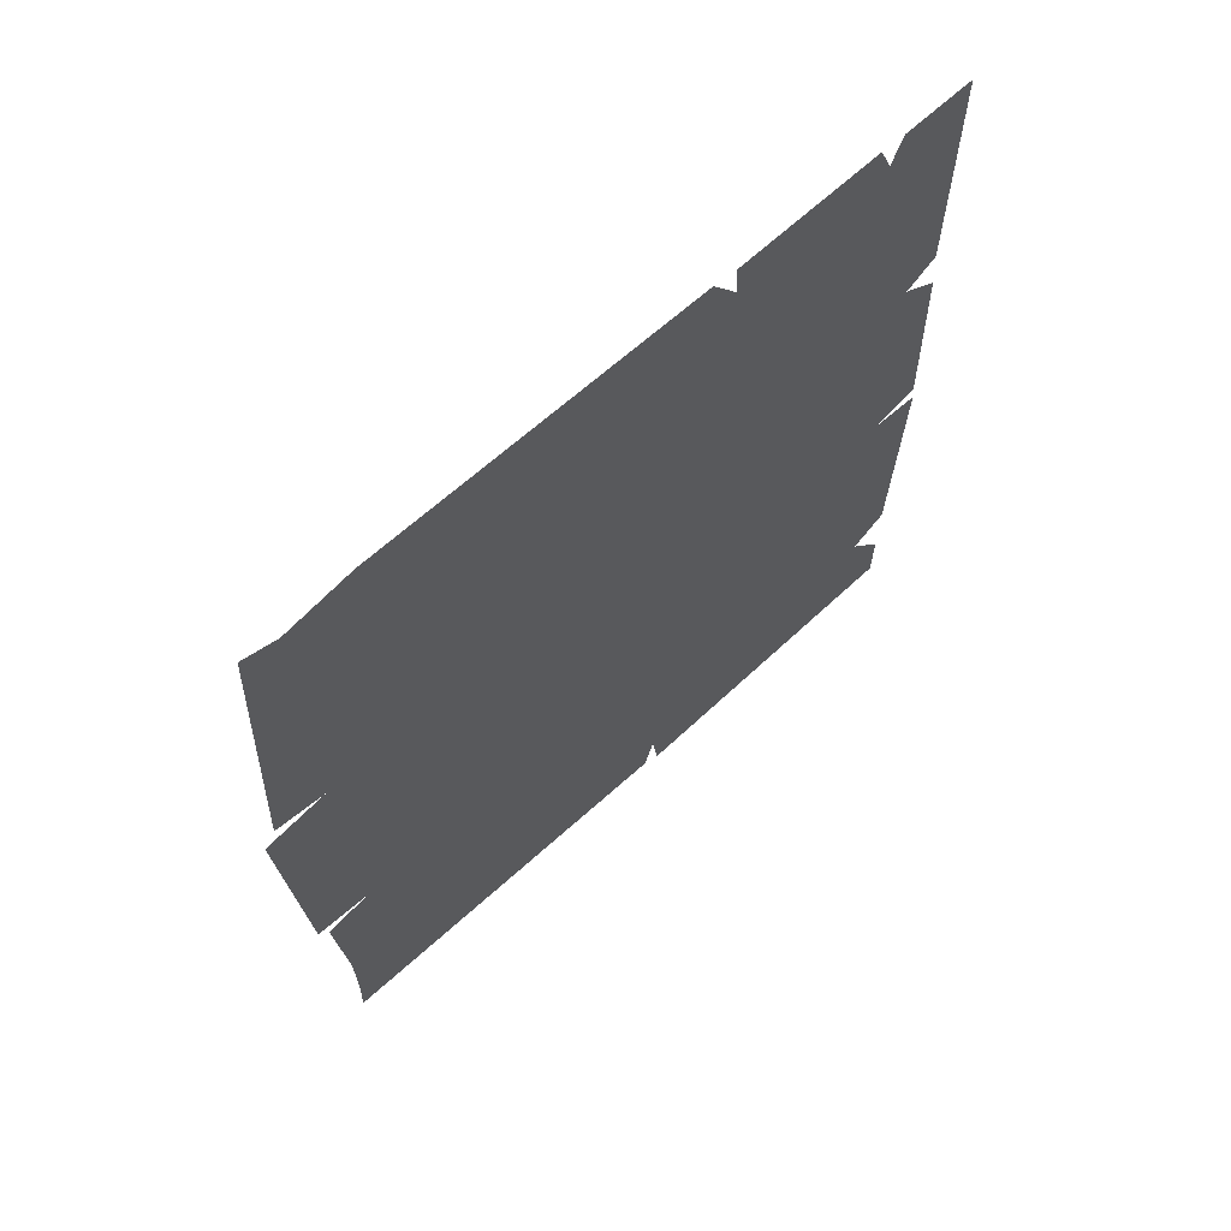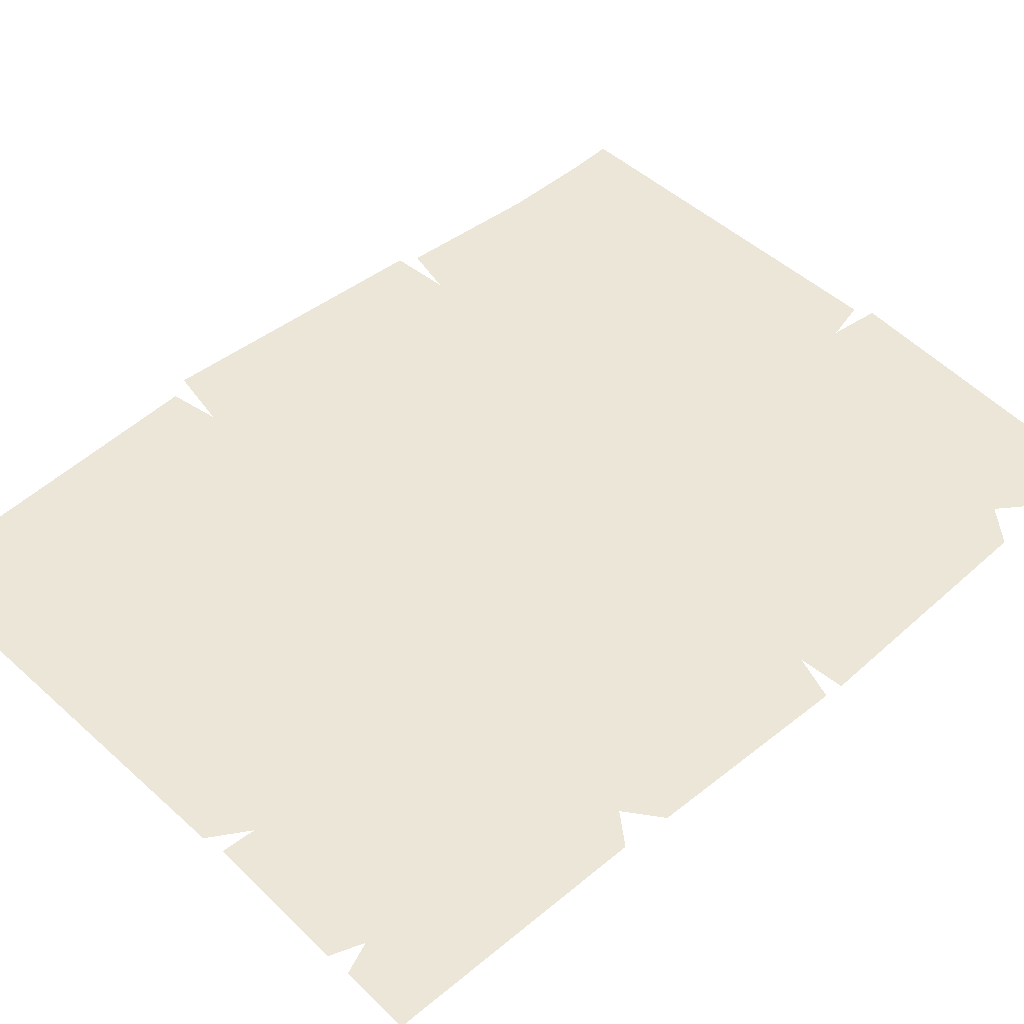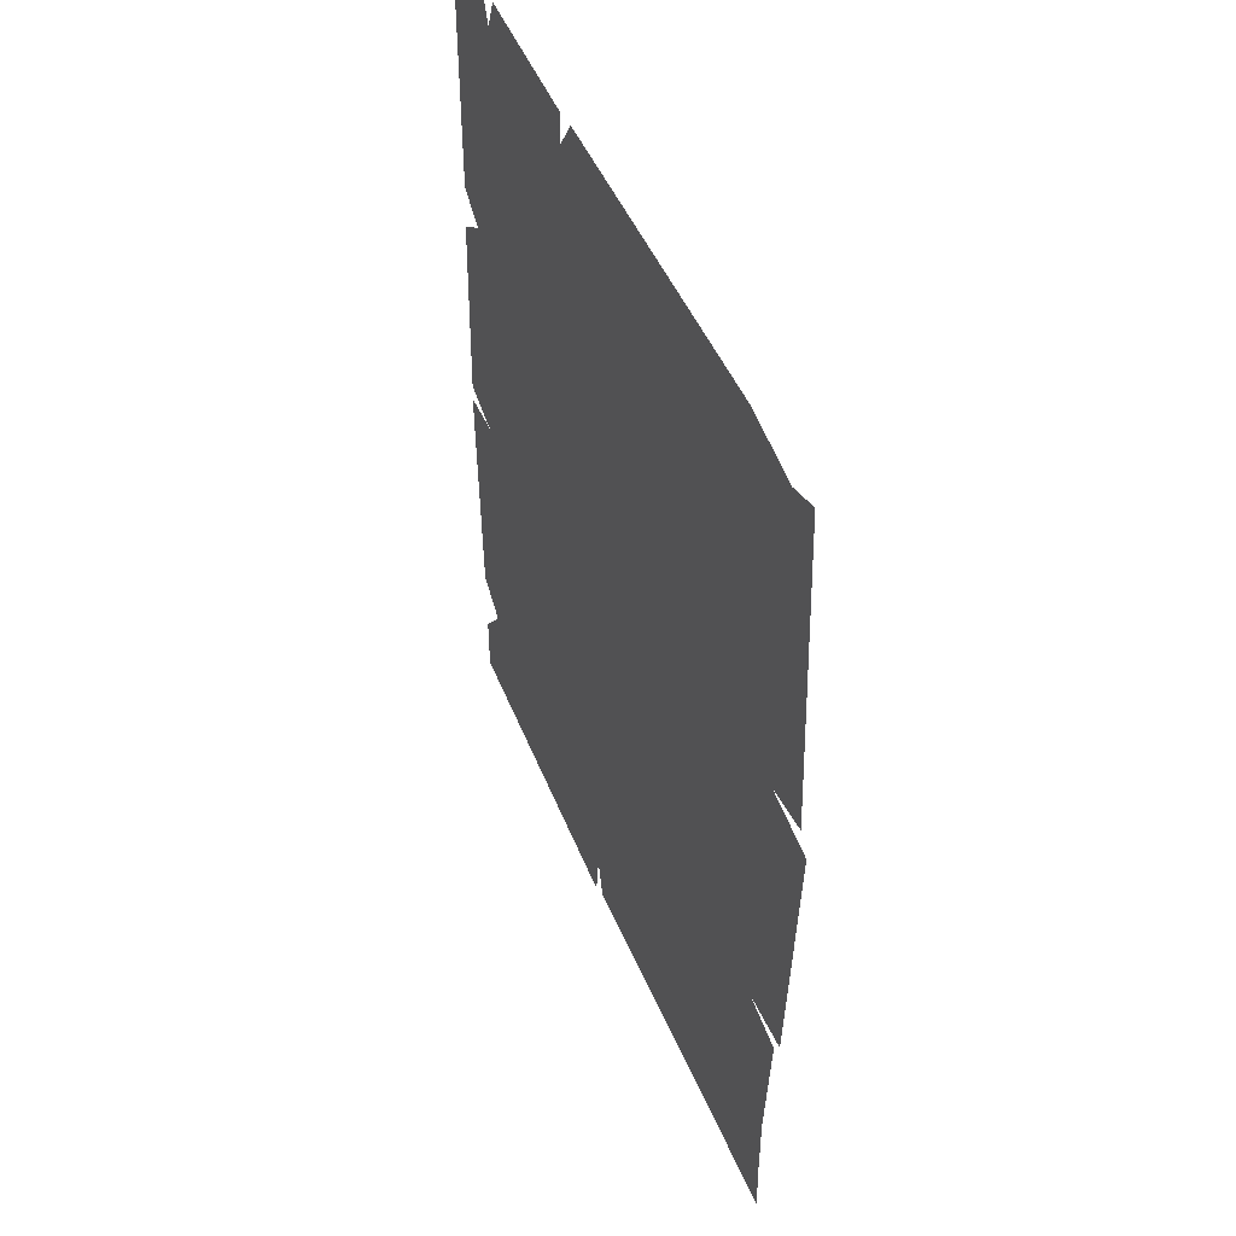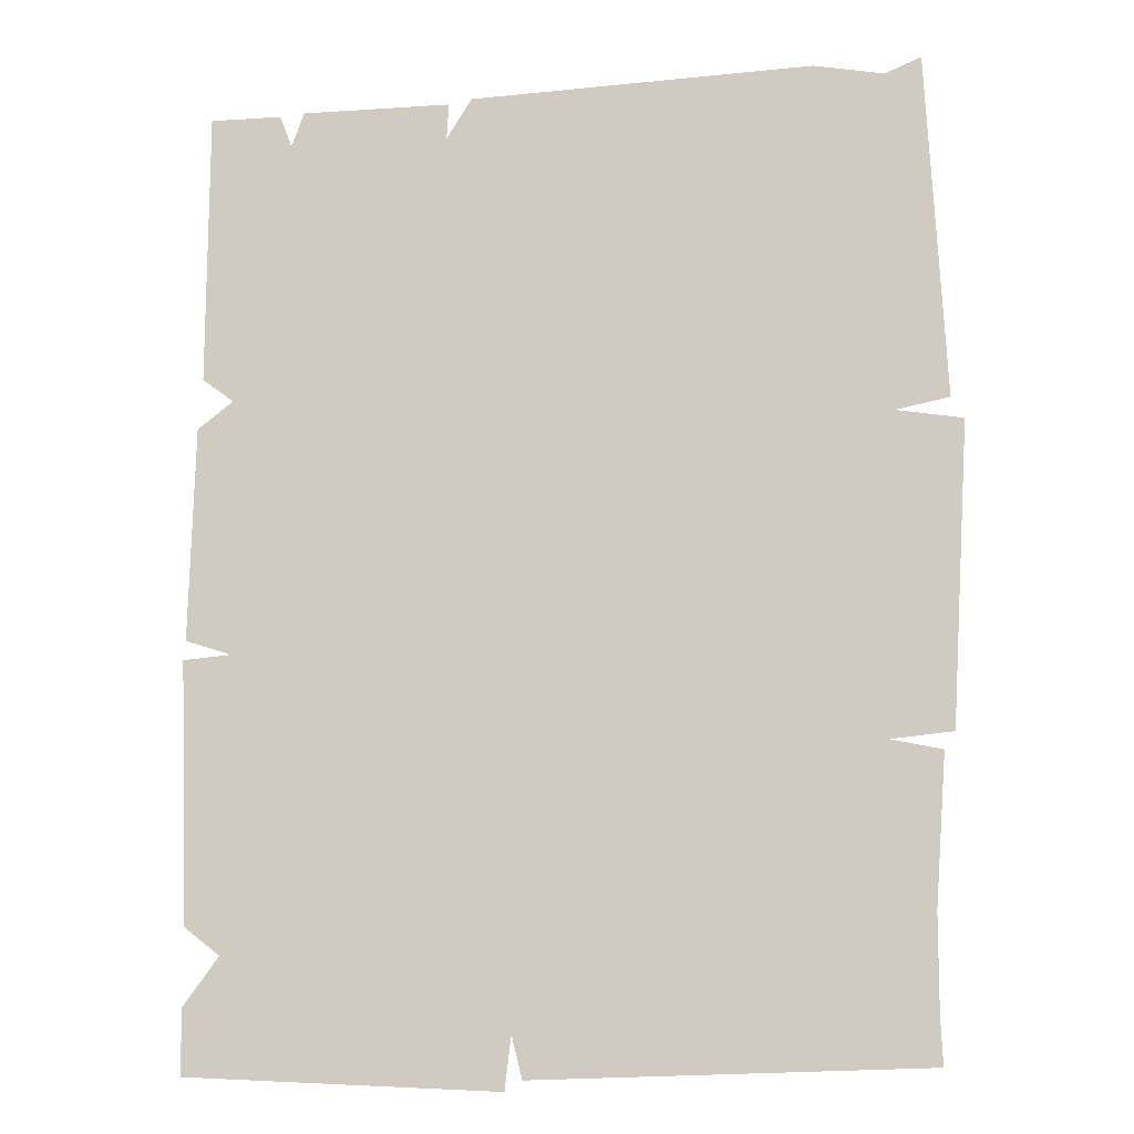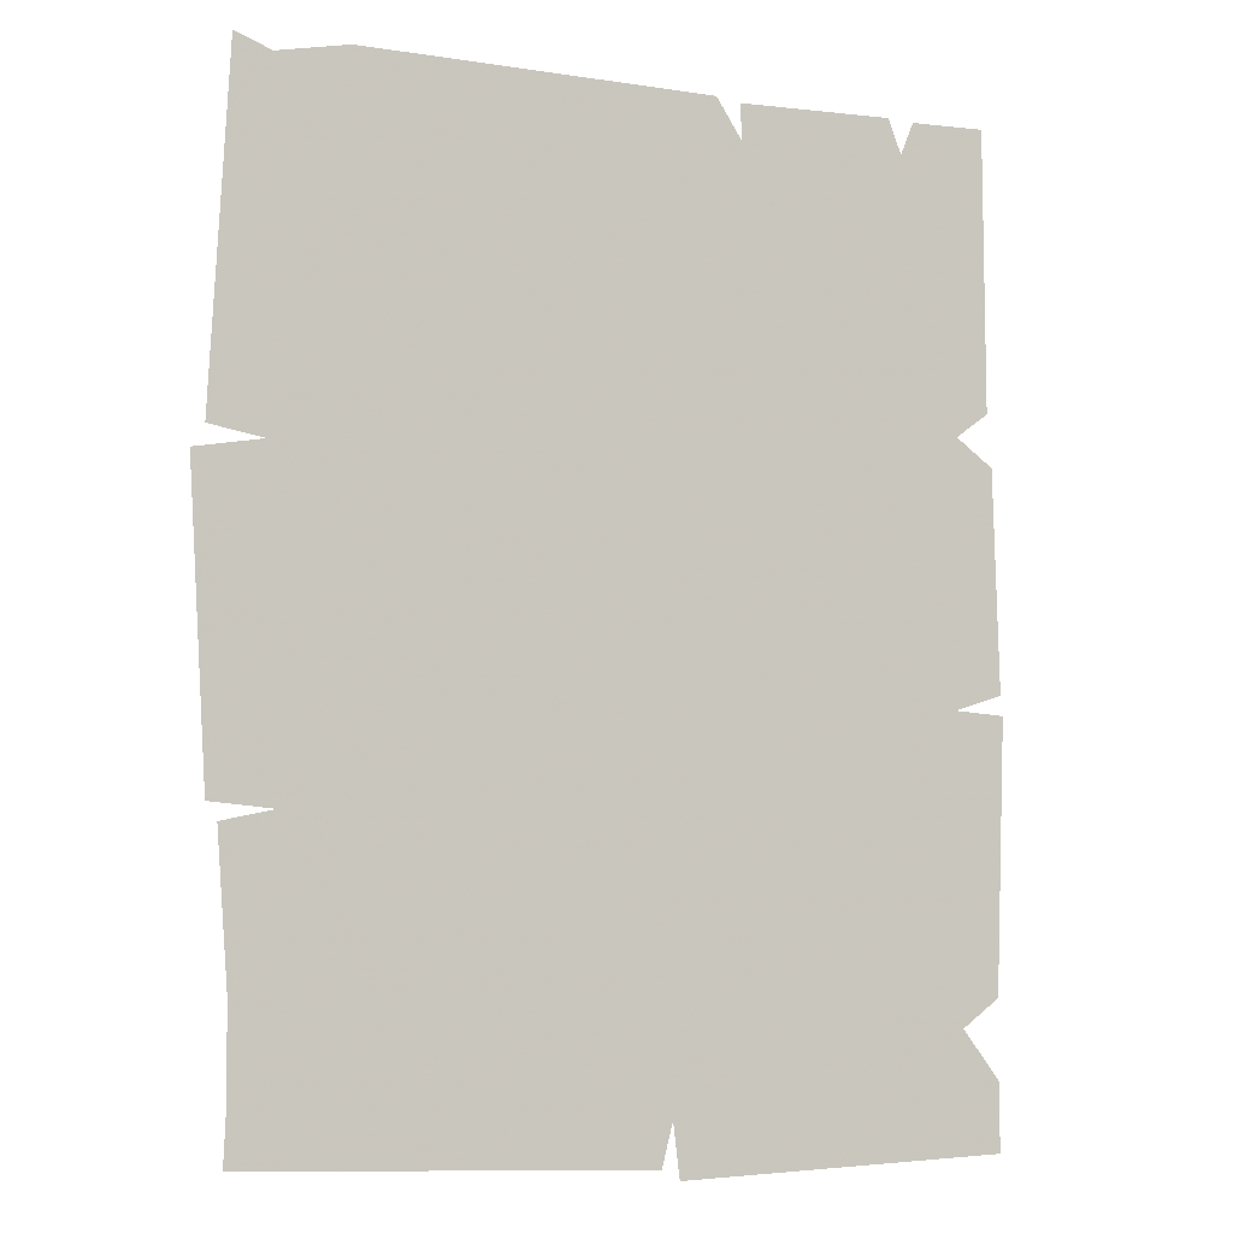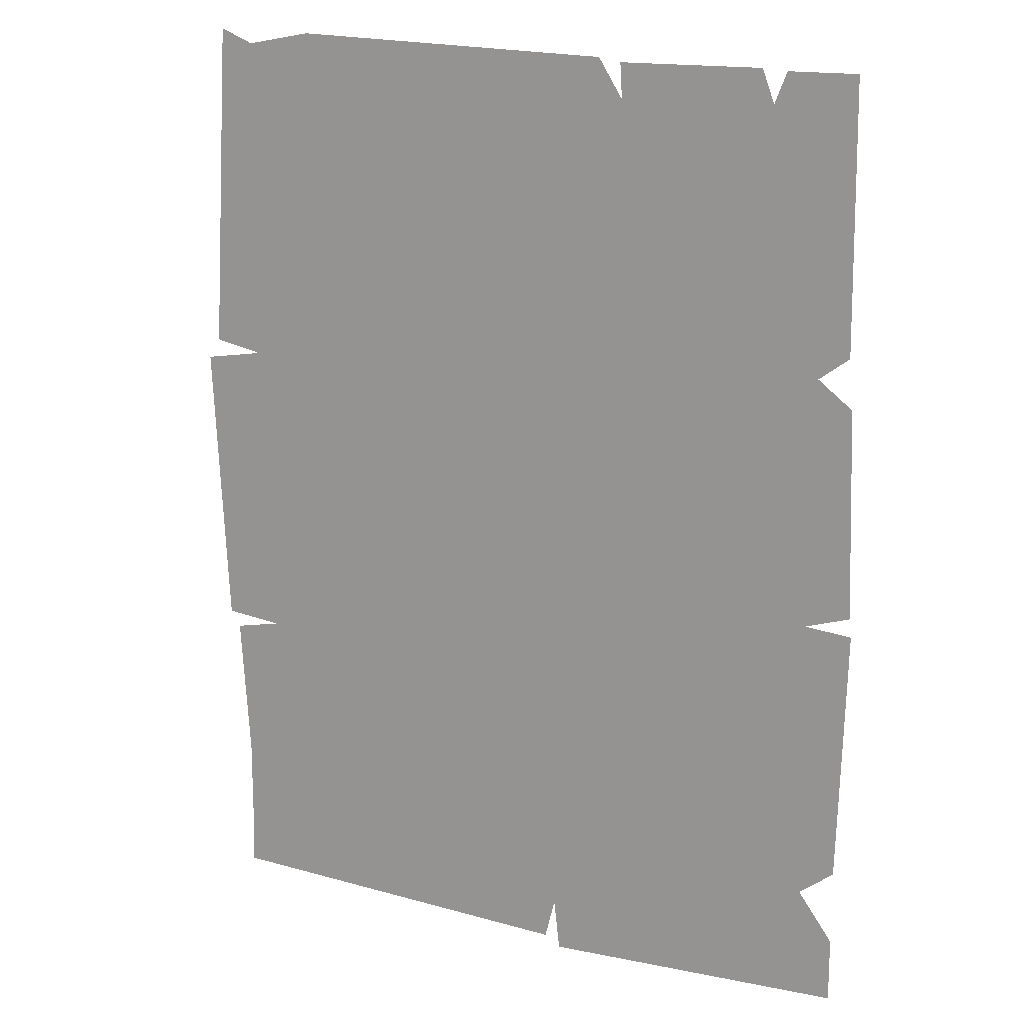
<metadata>
{"format":"obj","ext":"obj","renderer":"f3d","projection":"perspective","resolution":1024,"background":"white","views":[{"elev":67.9,"azim":-42.3,"up":"+Z"},{"elev":49.1,"azim":47.0,"up":"+Y"},{"elev":49.6,"azim":-112.1,"up":"+Z"},{"elev":-10.4,"azim":-170.4,"up":"+Z"},{"elev":-5.2,"azim":-19.9,"up":"+Z"},{"elev":15.7,"azim":27.4,"up":"+Z"}]}
</metadata>
<code>
v 1.719 -0.25 1.766
v 1.508 -0.25 1.766
v 1.438 -0.25 1.578
v 1.719 -0.25 0.8203
v 0.875 -0.25 1.578
v -0.9297 -0.25 0.625
v 1.578 -0.25 0.6953
v -0.7266 -0.25 0.5703
v 1.75 -0.25 -0.1797
v 1.719 -0.25 0.5703
v 1.367 -0.25 1.766
v 0.875 -0.25 1.766
v 0.7344 -0.25 1.766
v -0.4844 -0.25 1.828
v -0.7656 -0.25 1.781
v -0.8984 -0.25 1.828
v -1 -0.25 0.5078
v 1.562 -0.25 -0.2422
v -0.6484 -0.25 -0.5938
v 1.758 -0.25 -0.2812
v -0.875 -0.25 -0.6406
v 1.719 -0.25 -1.18
v -0.8438 -0.25 -1.164
v 1.578 -0.25 -1.305
v -0.8438 -0.25 -1.477
v 0.5859 -0.25 -1.555
v 1.719 -0.25 -1.492
v 0.6328 -0.25 -1.766
v 1.719 -0.25 -1.68
v -0.9219 -0.25 -0.5469
v -0.8438 -0.25 -1.664
v 0.5234 -0.25 -1.727
v 1.75 -0.25 1.797
v 1.484 -0.25 1.797
v 1.438 -0.25 1.68
v 1.758 -0.25 0.7891
v 0.8438 -0.25 1.672
v -0.9766 -0.25 0.6094
v 1.641 -0.25 0.7031
v -0.7812 -0.25 0.5703
v 1.797 -0.25 -0.1875
v 1.773 -0.25 0.6016
v 1.391 -0.25 1.805
v 0.8359 -0.25 1.805
v 0.75 -0.25 1.82
v -0.5156 -0.25 1.867
v -0.7734 -0.25 1.82
v -0.9062 -0.25 1.875
v -1.023 -0.25 0.5312
v 1.625 -0.25 -0.2422
v -0.7344 -0.25 -0.5938
v 1.805 -0.25 -0.2578
v -0.9219 -0.25 -0.6328
v 1.773 -0.25 -1.219
v -0.8828 -0.25 -1.18
v 1.641 -0.25 -1.32
v -0.8828 -0.25 -1.531
v 0.5859 -0.25 -1.594
v 1.773 -0.25 -1.5
v 0.6094 -0.25 -1.789
v 1.773 -0.25 -1.742
v -0.9609 -0.25 -0.5703
v -0.8906 -0.25 -1.703
v 0.5469 -0.25 -1.75
f 1 2 3
f 1 3 4
f 4 3 5
f 4 5 6
f 4 6 7
f 7 6 8
f 7 8 9
f 7 9 10
f 3 11 12
f 3 12 5
f 5 13 14
f 5 14 15
f 5 15 6
f 6 15 16
f 8 17 9
f 9 17 18
f 18 17 19
f 18 19 20
f 20 19 21
f 20 21 22
f 22 21 23
f 22 23 24
f 24 23 25
f 24 25 26
f 24 26 27
f 27 26 28
f 27 28 29
f 17 30 19
f 31 32 26
f 31 26 25
f 33 34 35
f 33 35 36
f 36 35 37
f 36 37 38
f 36 38 39
f 39 38 40
f 39 40 41
f 39 41 42
f 35 43 44
f 35 44 37
f 37 45 46
f 37 46 47
f 37 47 38
f 38 47 48
f 40 49 41
f 41 49 50
f 50 49 51
f 50 51 52
f 52 51 53
f 52 53 54
f 54 53 55
f 54 55 56
f 56 55 57
f 56 57 58
f 56 58 59
f 59 58 60
f 59 60 61
f 49 62 51
f 63 64 58
f 63 58 57

</code>
